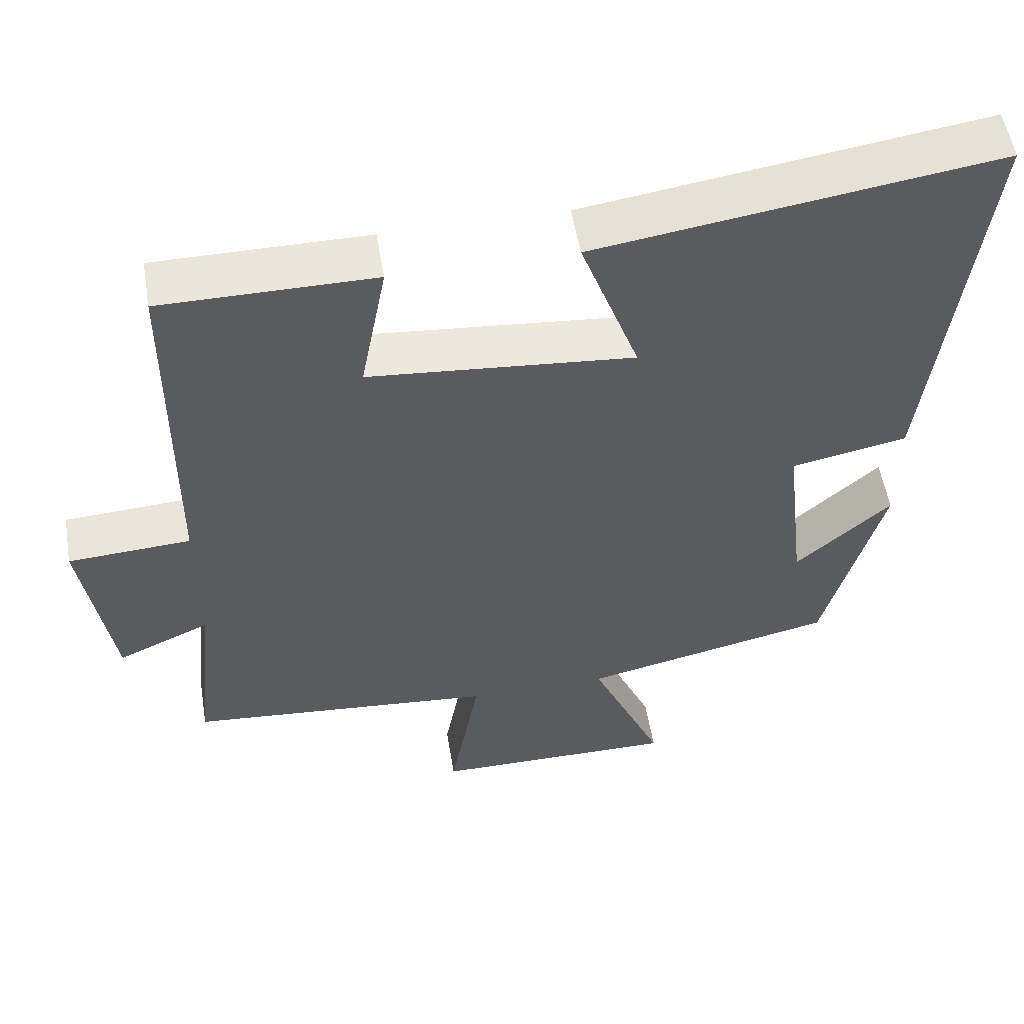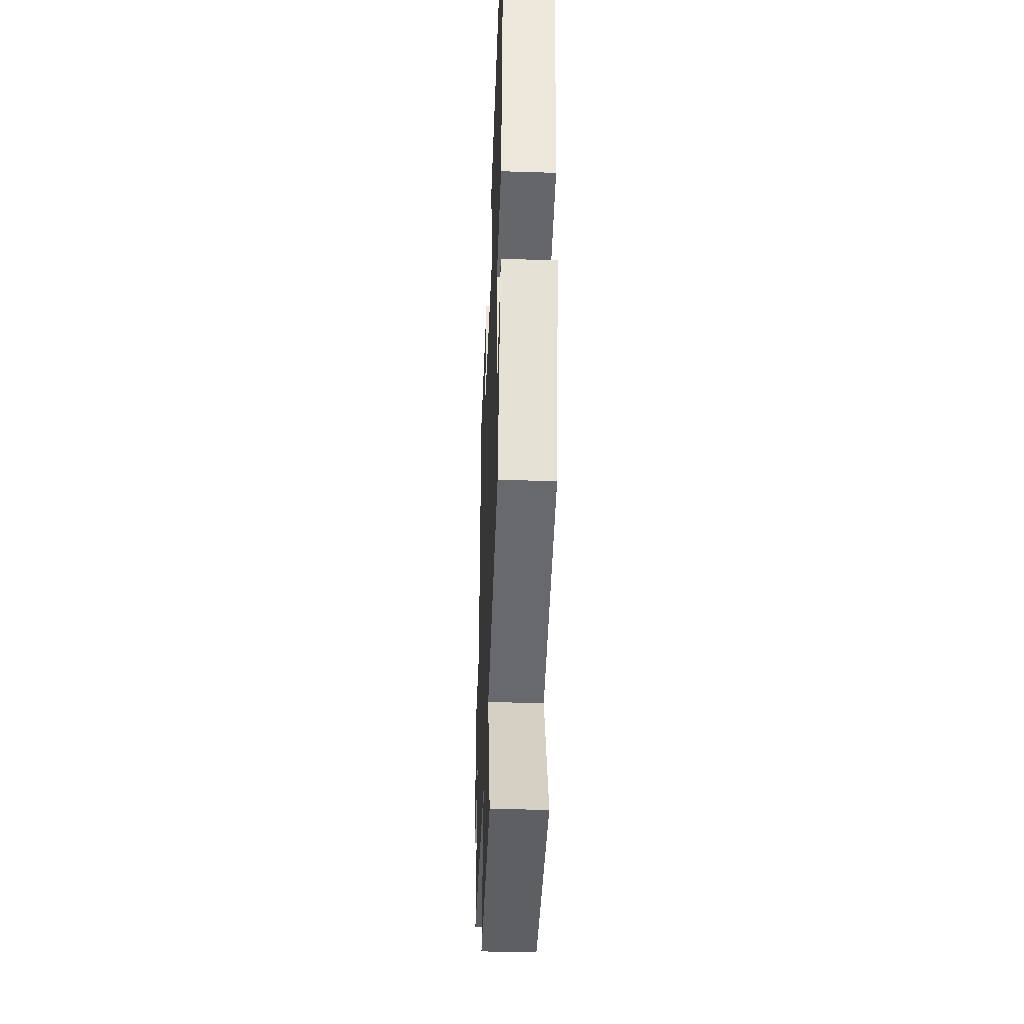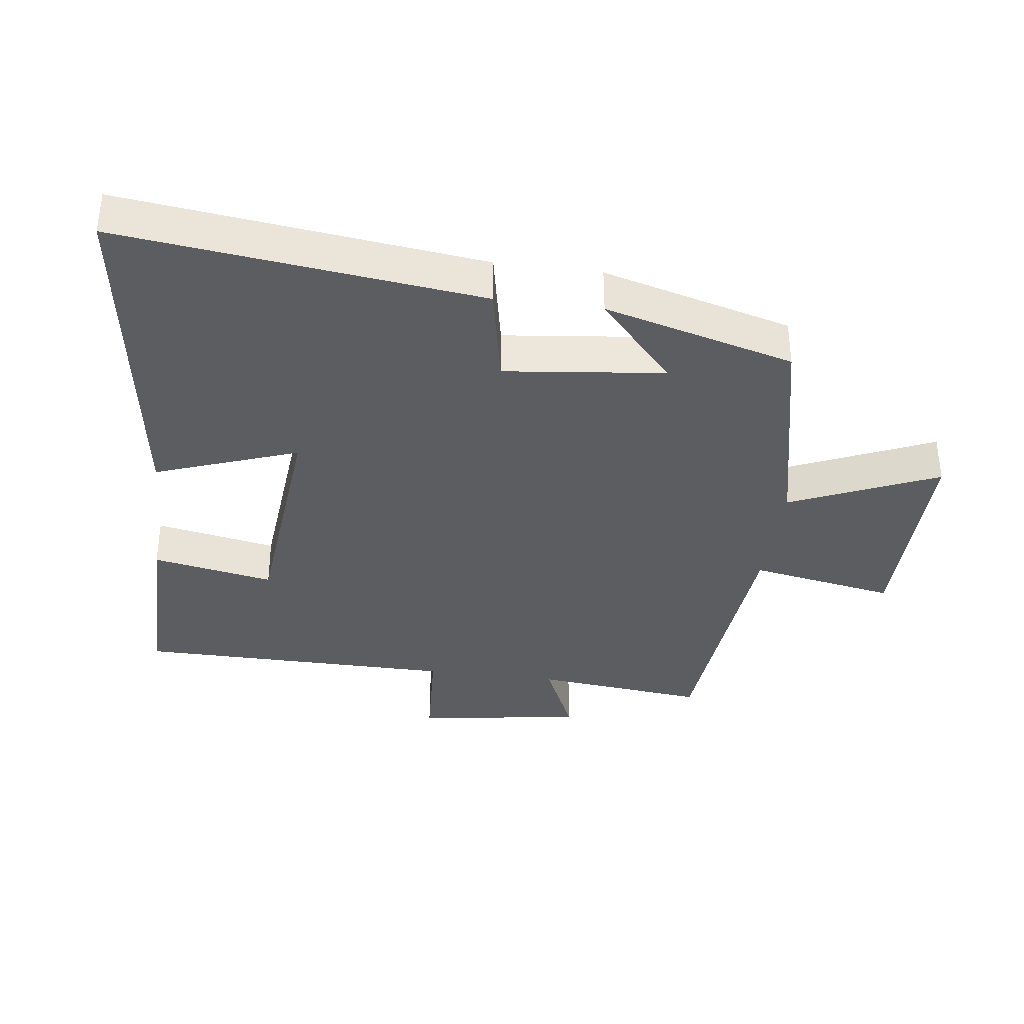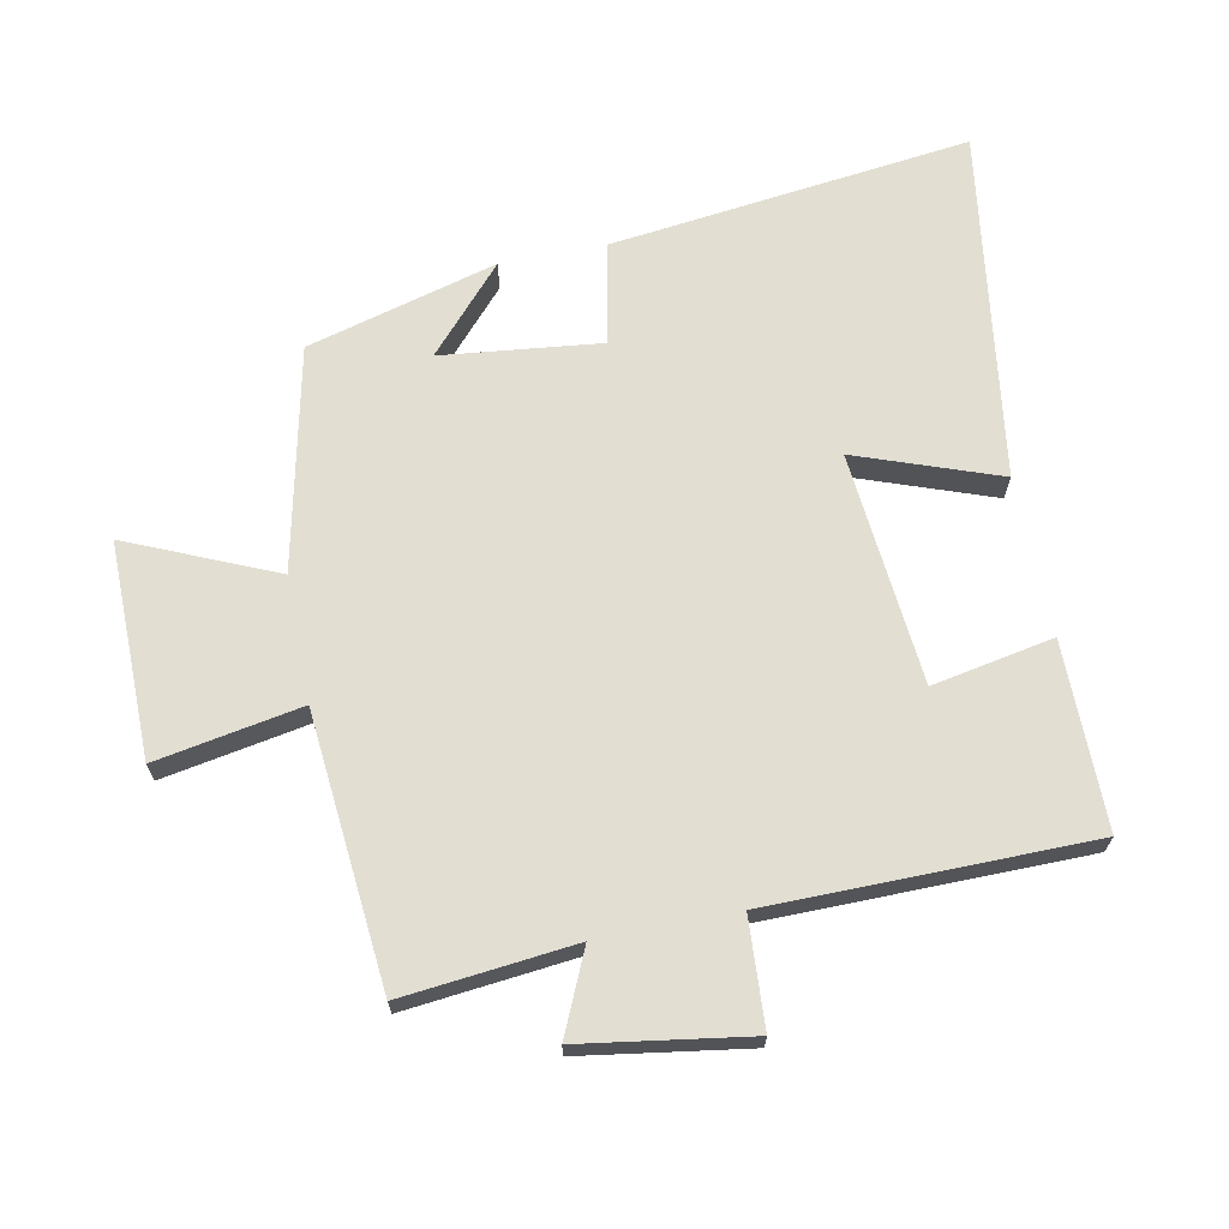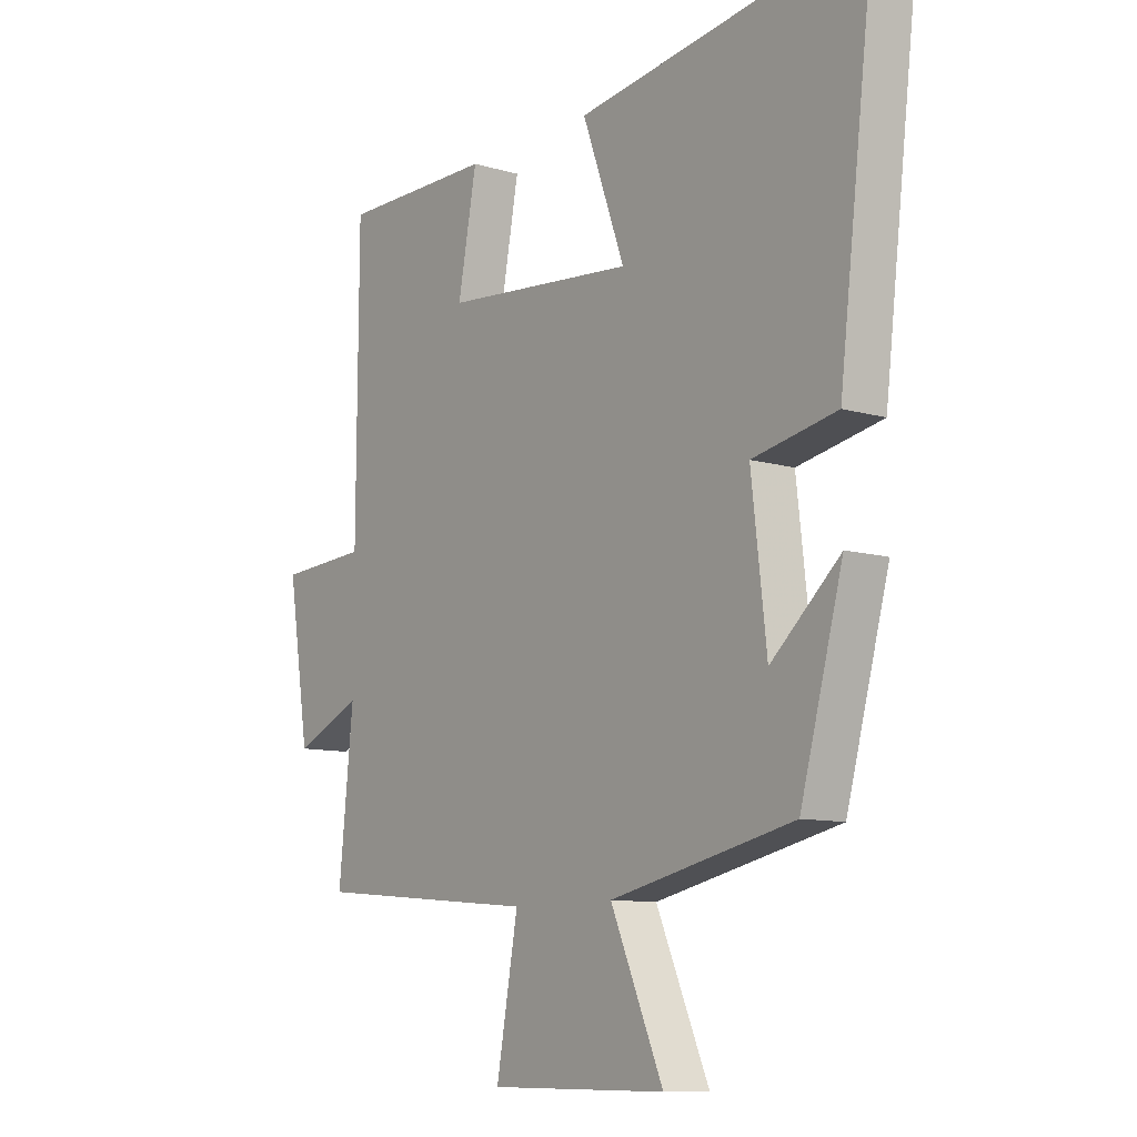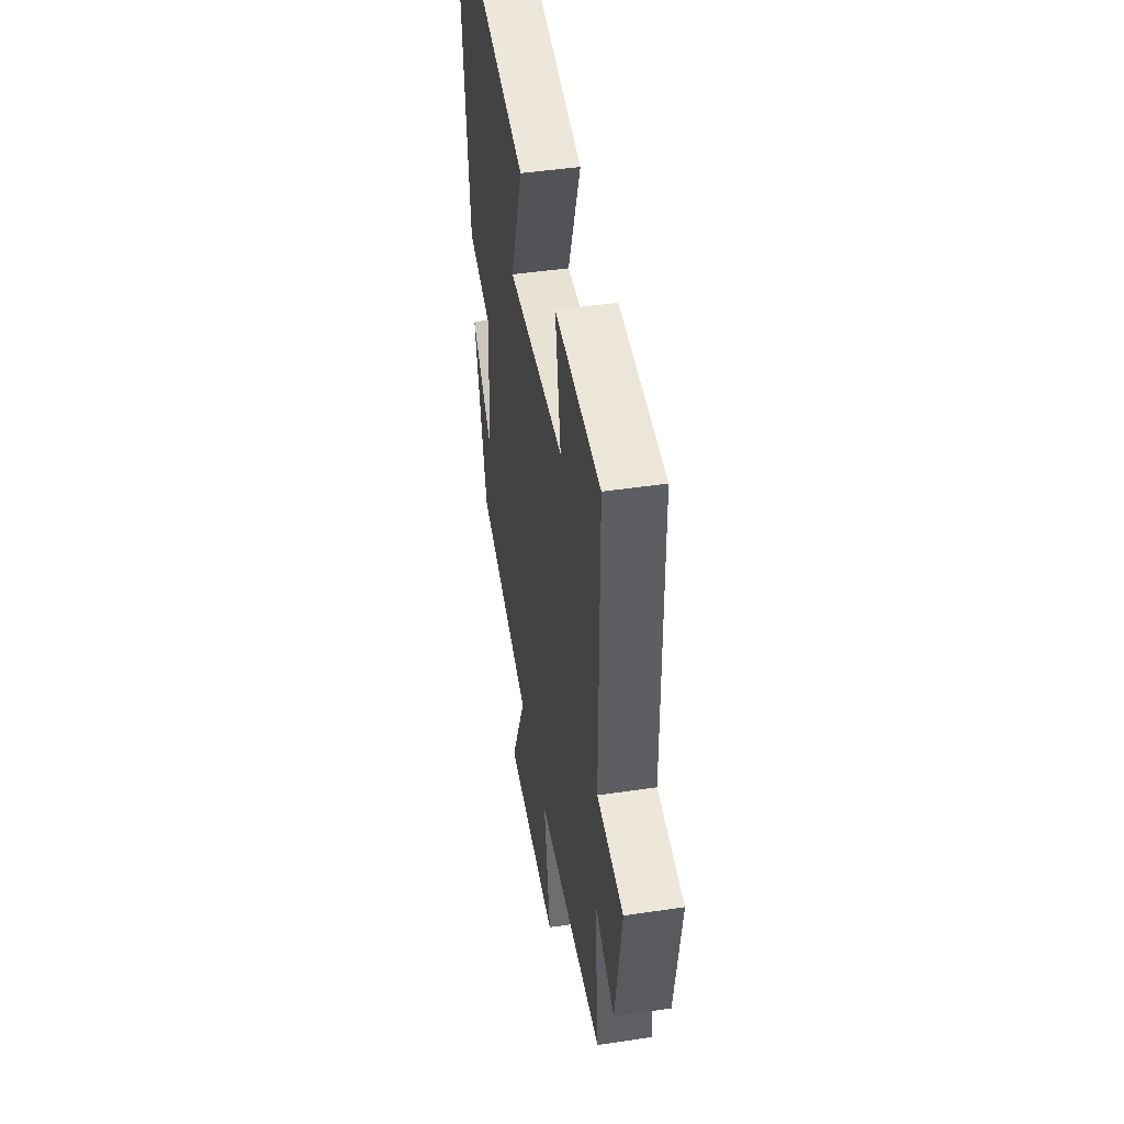
<metadata>
{"format":"obj","ext":"obj","renderer":"f3d","projection":"perspective","resolution":1024,"background":"white","views":[{"elev":54.4,"azim":-9.4,"up":"+Z"},{"elev":-40.4,"azim":87.8,"up":"+Z"},{"elev":-36.2,"azim":82.5,"up":"+Y"},{"elev":67.8,"azim":-101.3,"up":"+Y"},{"elev":-10.0,"azim":52.9,"up":"+Z"},{"elev":46.4,"azim":-99.6,"up":"+Z"}]}
</metadata>
<code>
v 0.566 0.07 0.578
v 0.5 0.07 0.026
v 0.344 0.07 -0.005
v 0.372 0.07 -0.249
v 0.5 0.07 -0.134
v 0.421 0.07 -0.425
v 0.081 0.07 -0.5
v 0.179 0.07 -0.725
v -0.151 0.07 -0.723
v -0.111 0.07 -0.5
v -0.527 0.07 -0.463
v -0.5 0.07 -0.2
v -0.625 0.07 -0.256
v -0.665 0.07 0
v -0.5 0.07 0.01
v -0.497 0.07 0.5
v -0.212 0.07 0.5
v -0.247 0.07 0.314
v 0.109 0.07 0.282
v 0.03 0.07 0.5
v 0.566 0 0.578
v 0.5 0 0.026
v 0.344 0 -0.005
v 0.372 0 -0.249
v 0.5 0 -0.134
v 0.421 0 -0.425
v 0.081 0 -0.5
v 0.179 0 -0.725
v -0.151 0 -0.723
v -0.111 0 -0.5
v -0.527 0 -0.463
v -0.5 0 -0.2
v -0.625 0 -0.256
v -0.665 0 0
v -0.5 0 0.01
v -0.497 0 0.5
v -0.212 0 0.5
v -0.247 0 0.314
v 0.109 0 0.282
v 0.03 0 0.5
f 1 2 3
f 20 1 3
f 19 20 3
f 18 19 3 4
f 15 16 17 18
f 15 18 4
f 12 13 14 15
f 12 15 4
f 10 11 12 4
f 7 8 9 10
f 7 10 4
f 6 7 4
f 4 5 6
f 23 22 21
f 23 21 40
f 23 40 39
f 24 23 39 38
f 38 37 36 35
f 24 38 35
f 35 34 33 32
f 24 35 32
f 24 32 31 30
f 30 29 28 27
f 24 30 27
f 24 27 26
f 26 25 24
f 1 21 22 2
f 2 22 23 3
f 3 23 24 4
f 4 24 25 5
f 5 25 26 6
f 6 26 27 7
f 7 27 28 8
f 8 28 29 9
f 9 29 30 10
f 10 30 31 11
f 11 31 32 12
f 12 32 33 13
f 13 33 34 14
f 14 34 35 15
f 15 35 36 16
f 16 36 37 17
f 17 37 38 18
f 18 38 39 19
f 19 39 40 20
f 20 40 21 1

</code>
